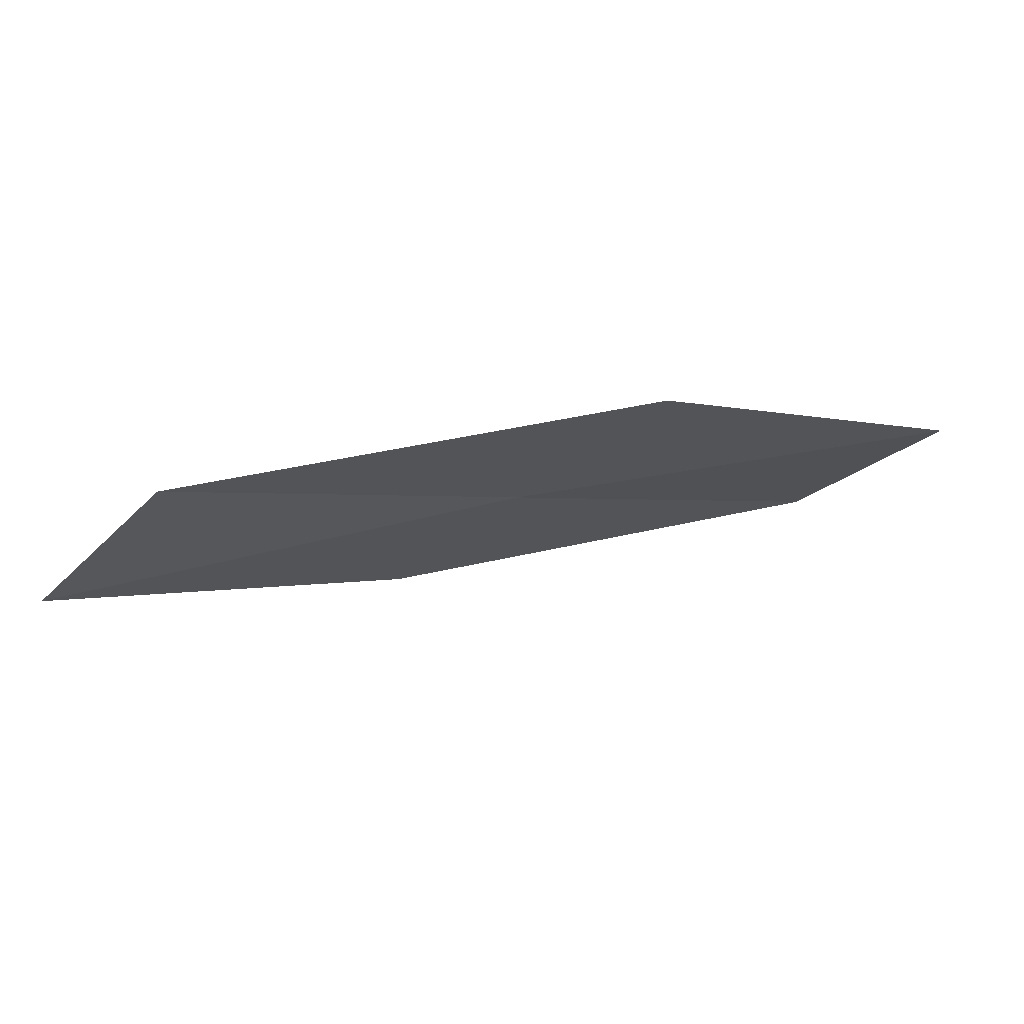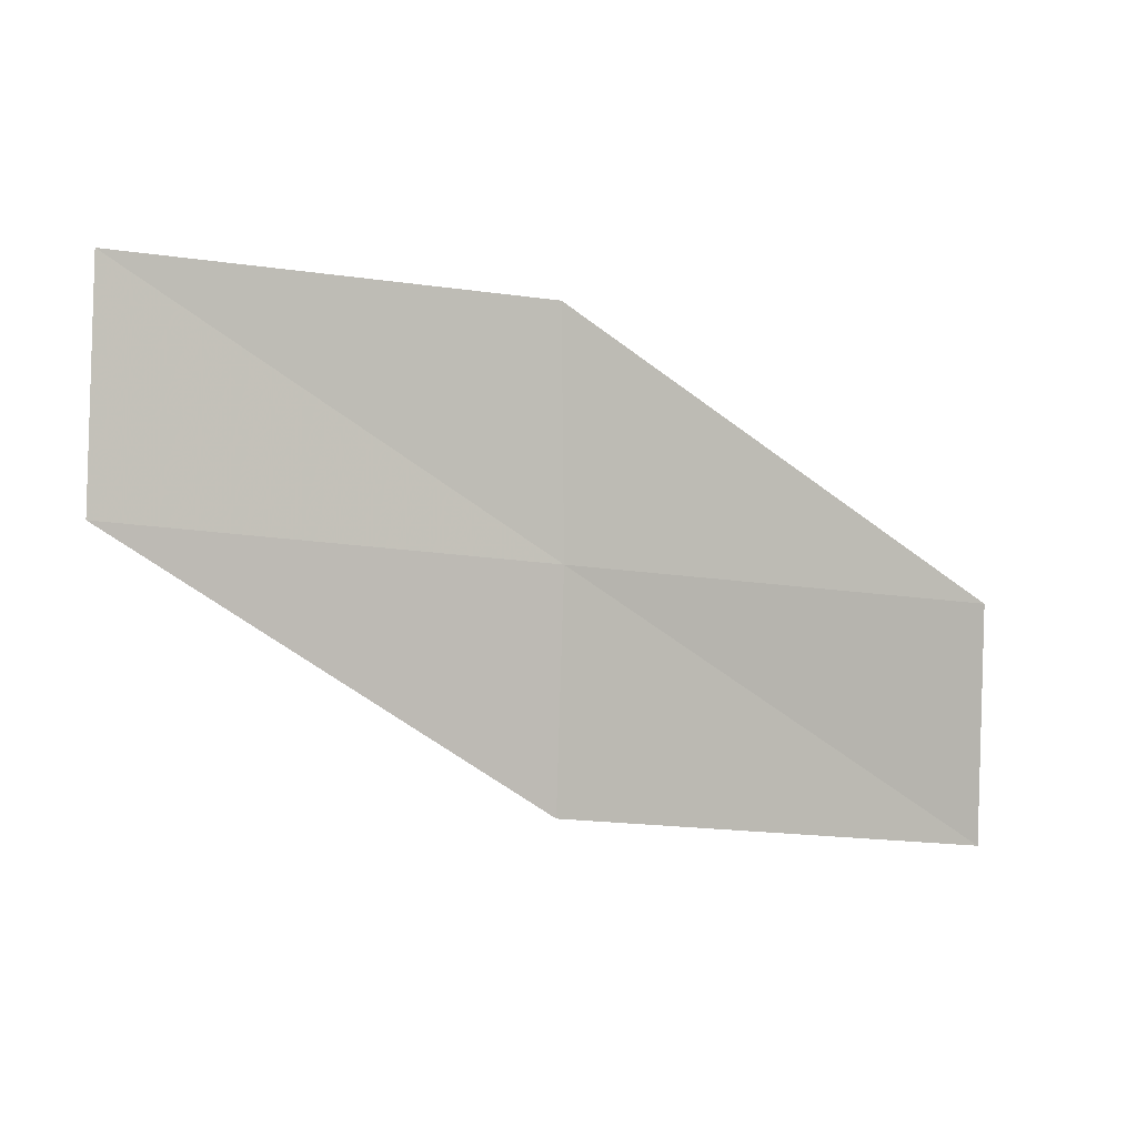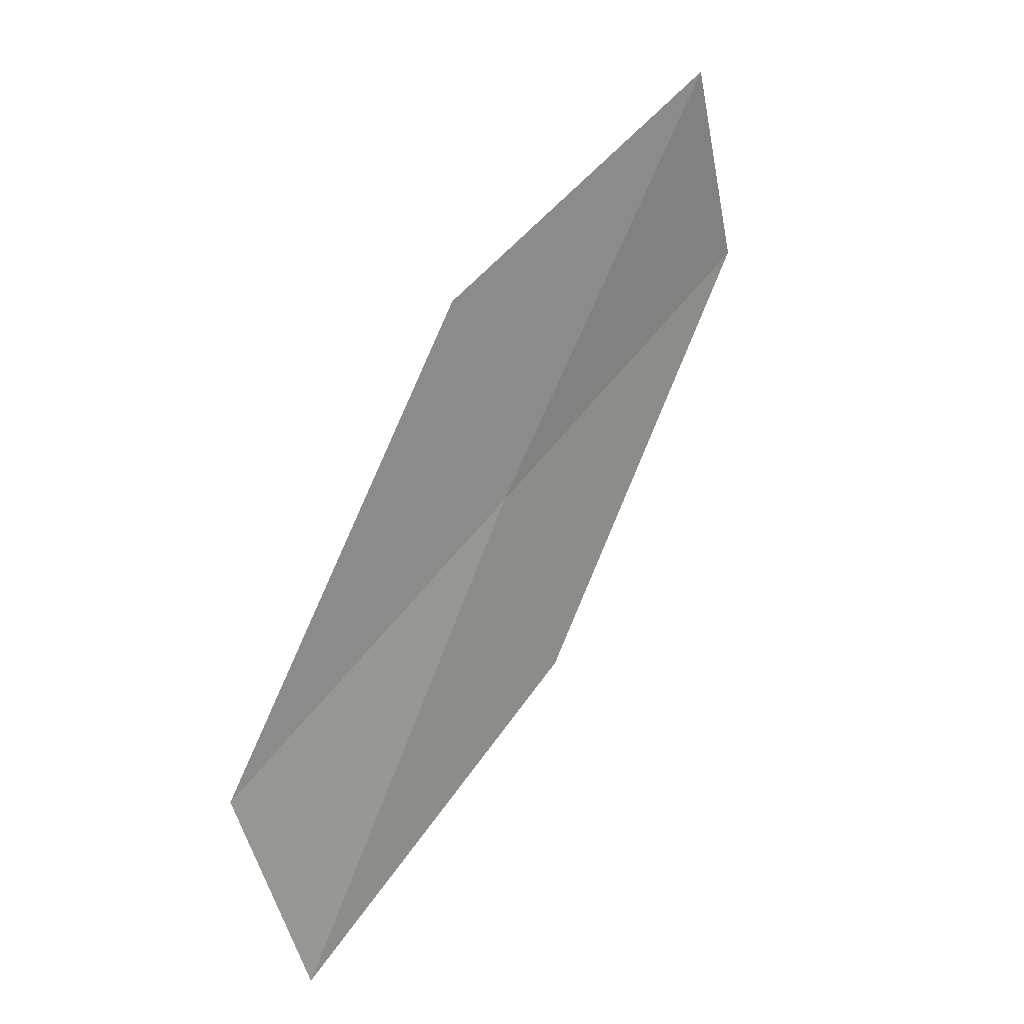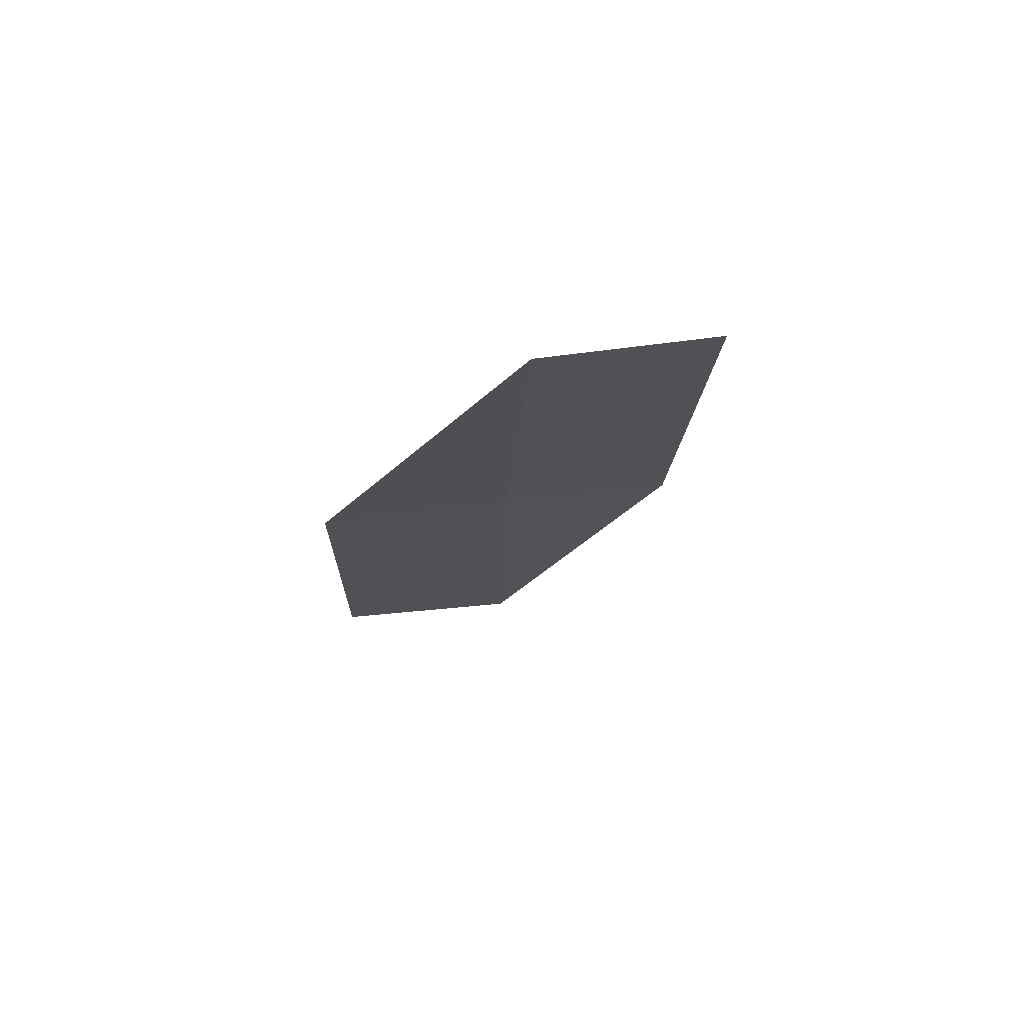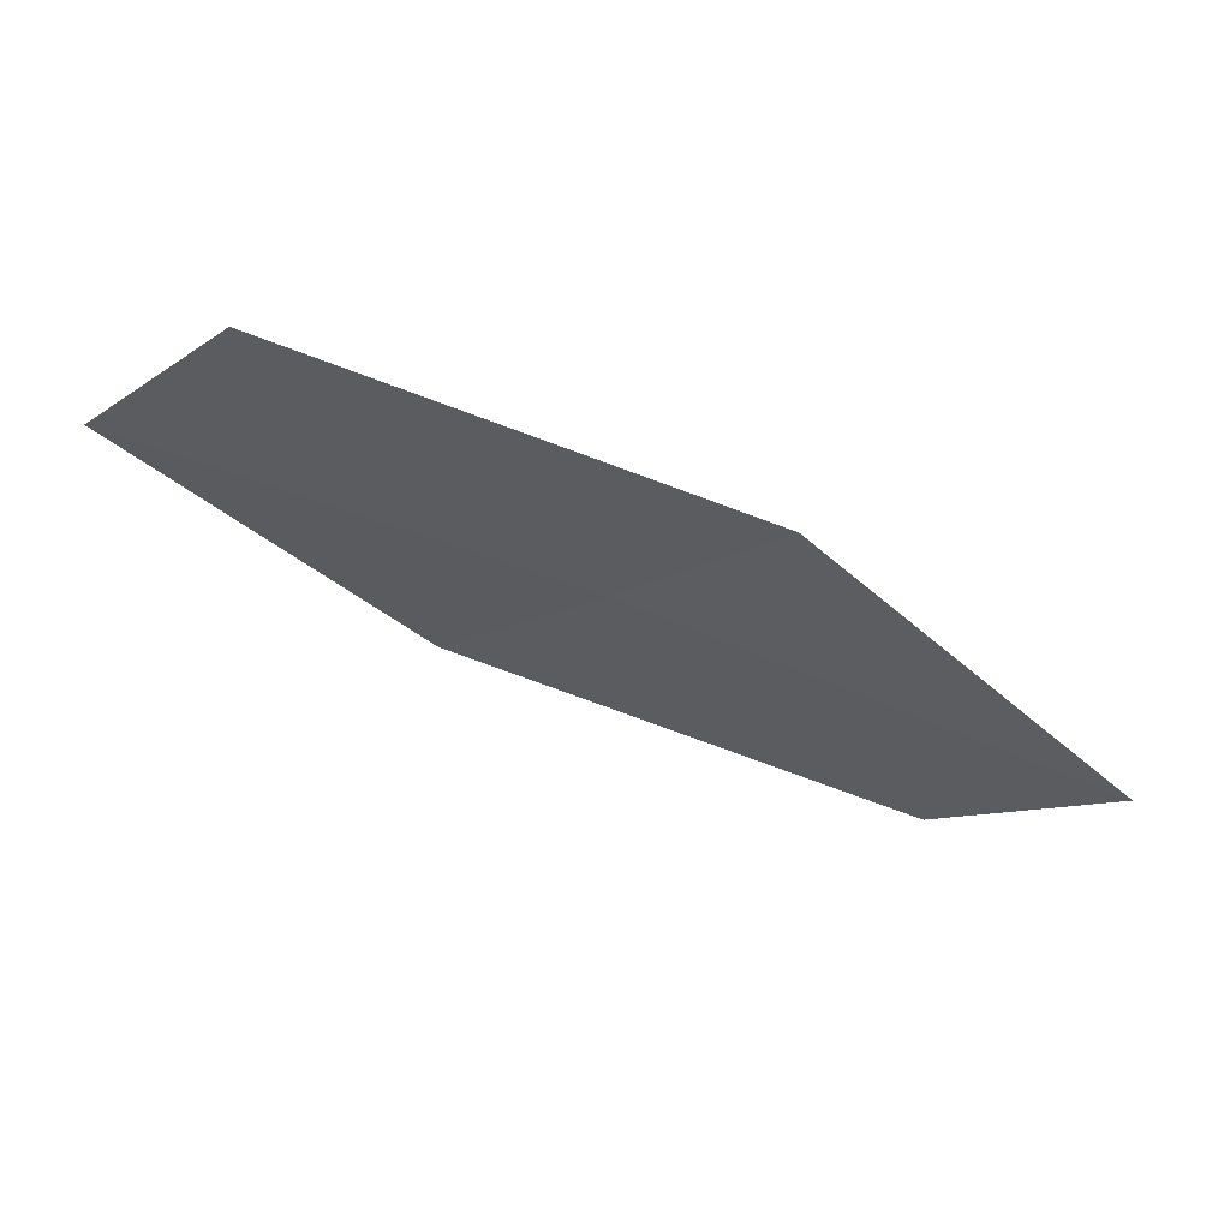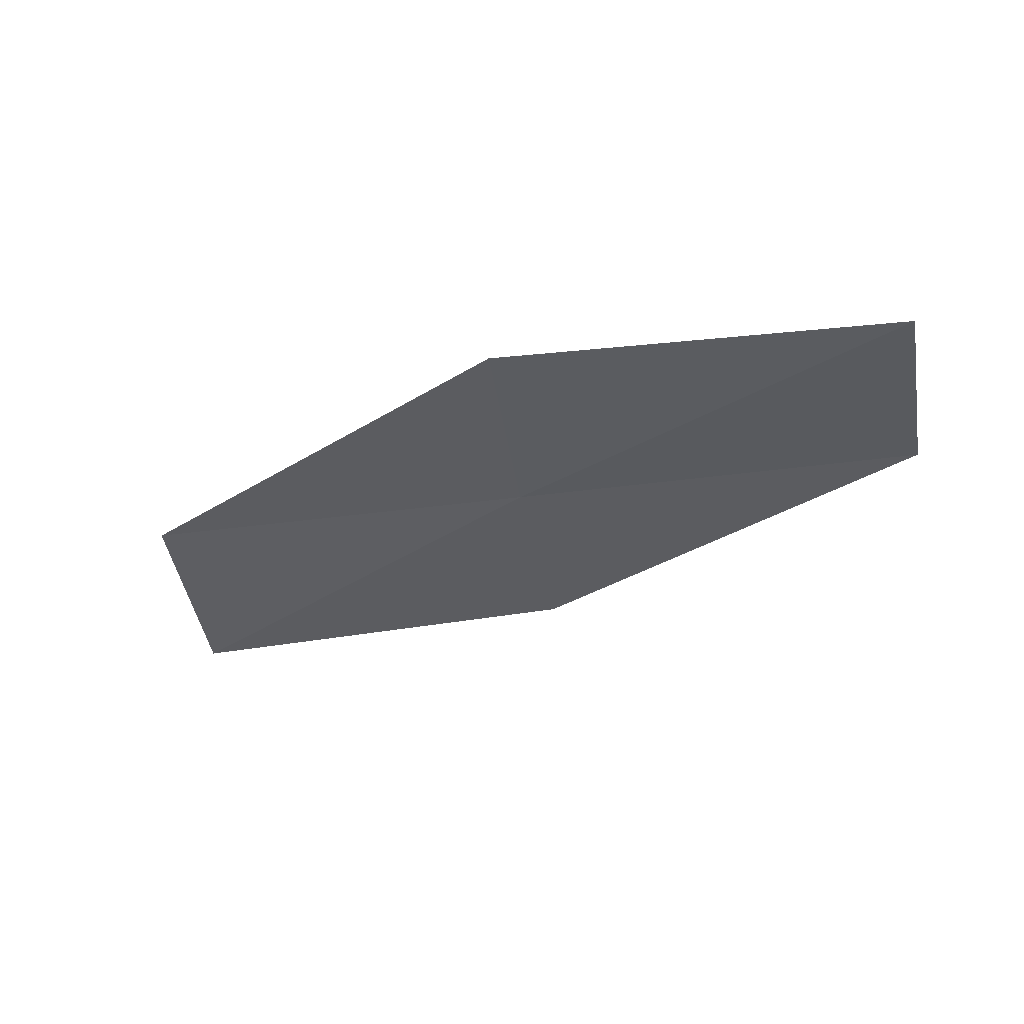
<metadata>
{"format":"obj","ext":"obj","renderer":"f3d","projection":"perspective","resolution":1024,"background":"white","views":[{"elev":-4.7,"azim":-35.9,"up":"+Y"},{"elev":-16.8,"azim":164.5,"up":"+Z"},{"elev":54.3,"azim":-51.6,"up":"+Z"},{"elev":-25.7,"azim":-118.1,"up":"+Y"},{"elev":-46.5,"azim":137.3,"up":"+Y"},{"elev":-14.3,"azim":14.8,"up":"+Y"}]}
</metadata>
<code>
v -16.28 -14.94 32.93
v -21.21 -15.14 32.93
v -15.99 -13.98 35.5
v -21.53 -16.29 30.41
v -11.35 -14.74 32.93
v -11.23 -13.98 35.5
v -16.46 -15.89 30.41
f 1 3 2
f 1 2 4
f 1 5 6
f 1 7 5
f 1 4 7
f 1 6 3

</code>
